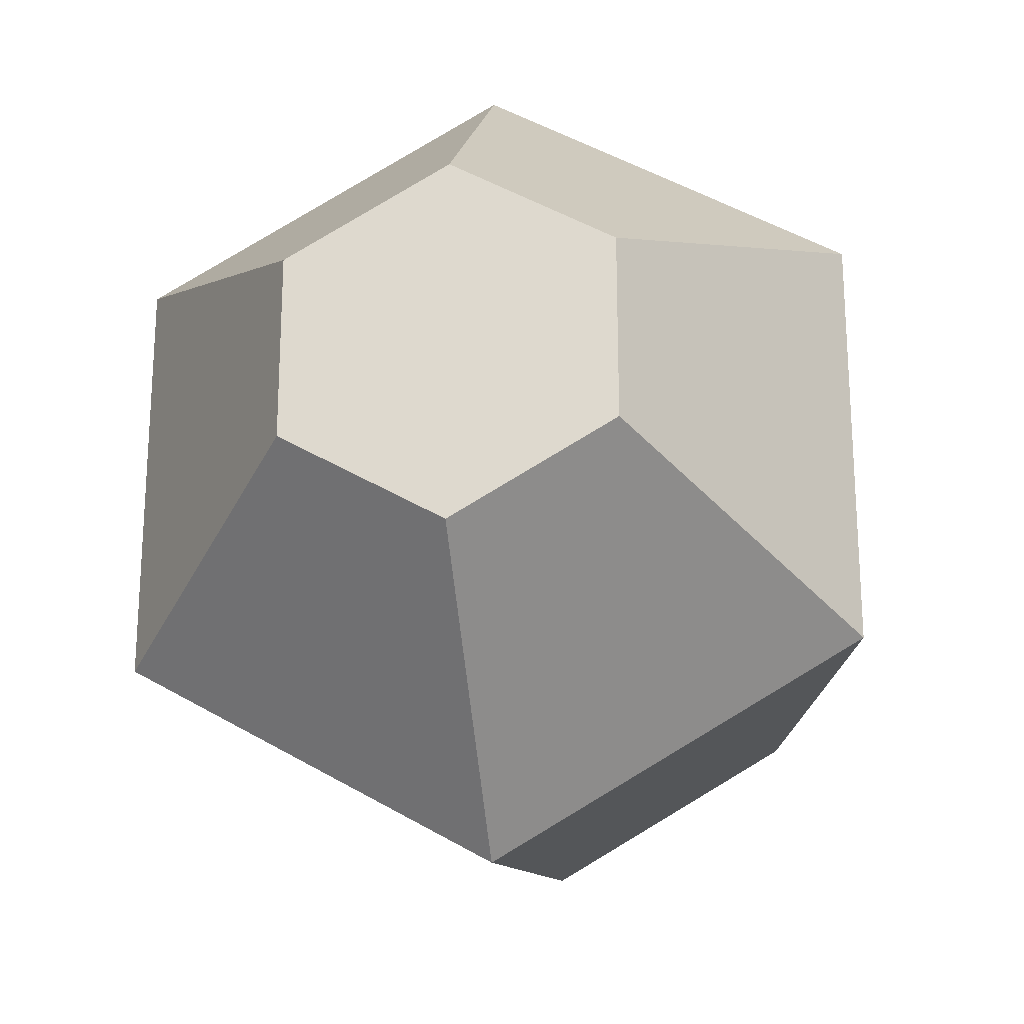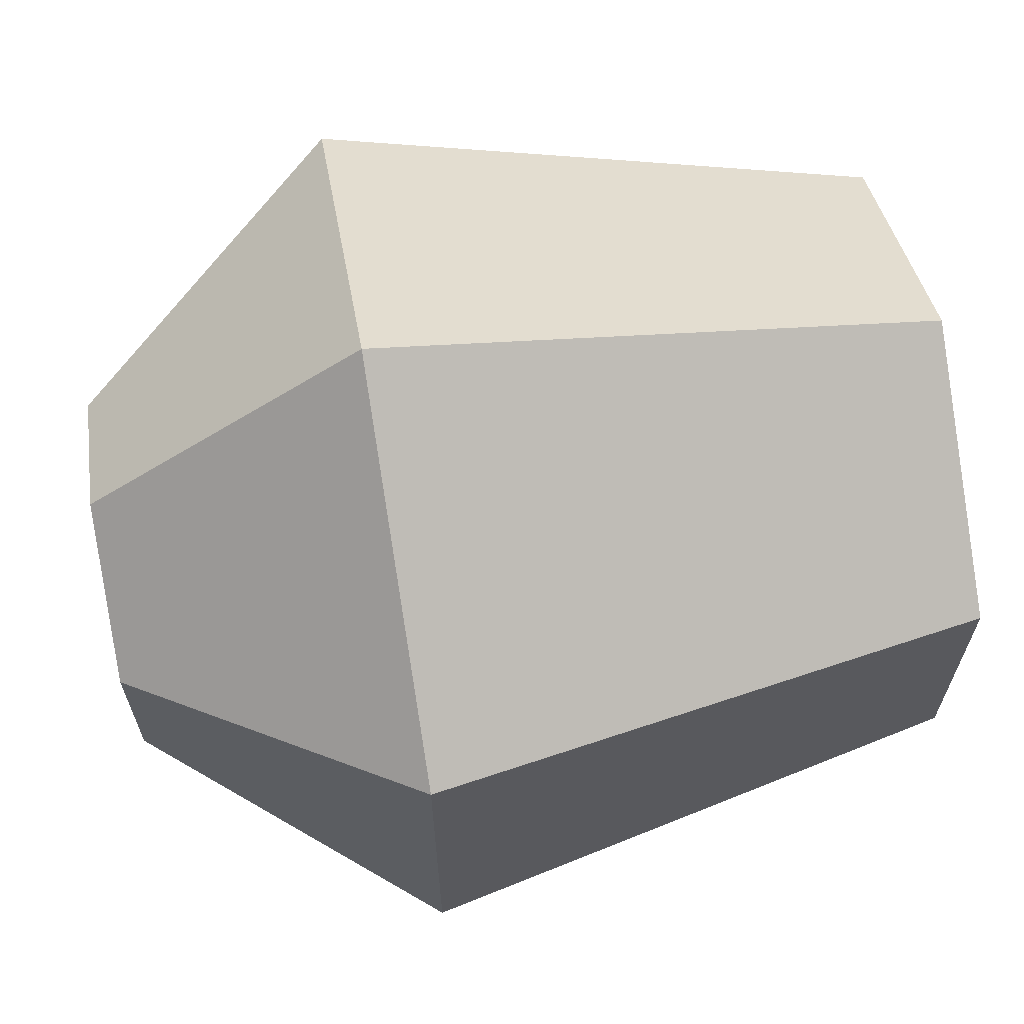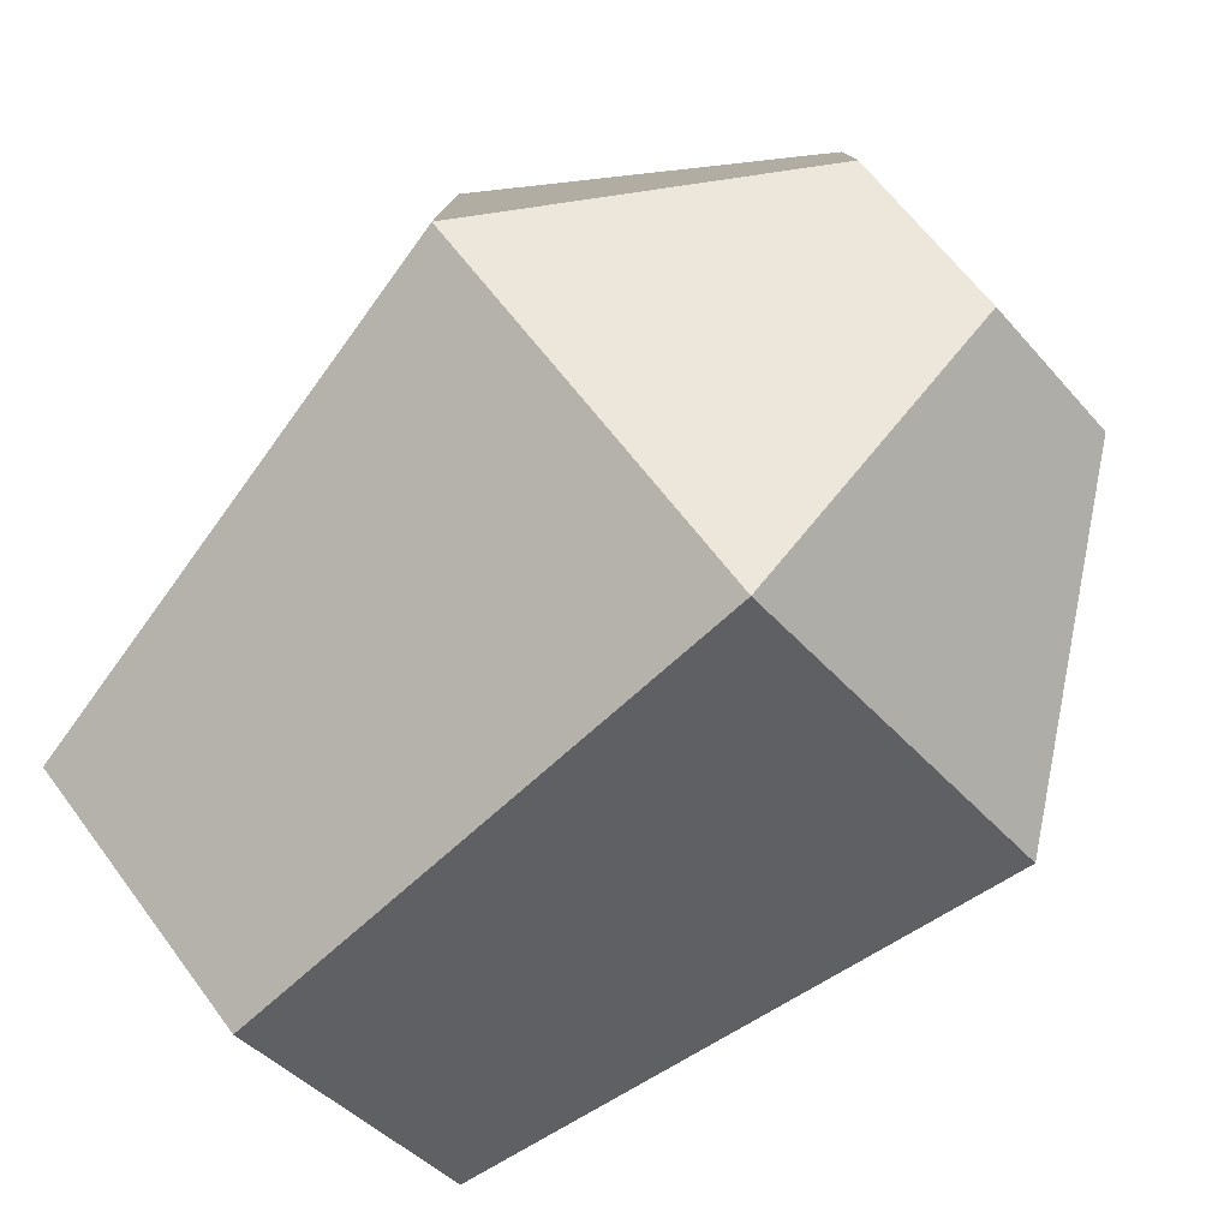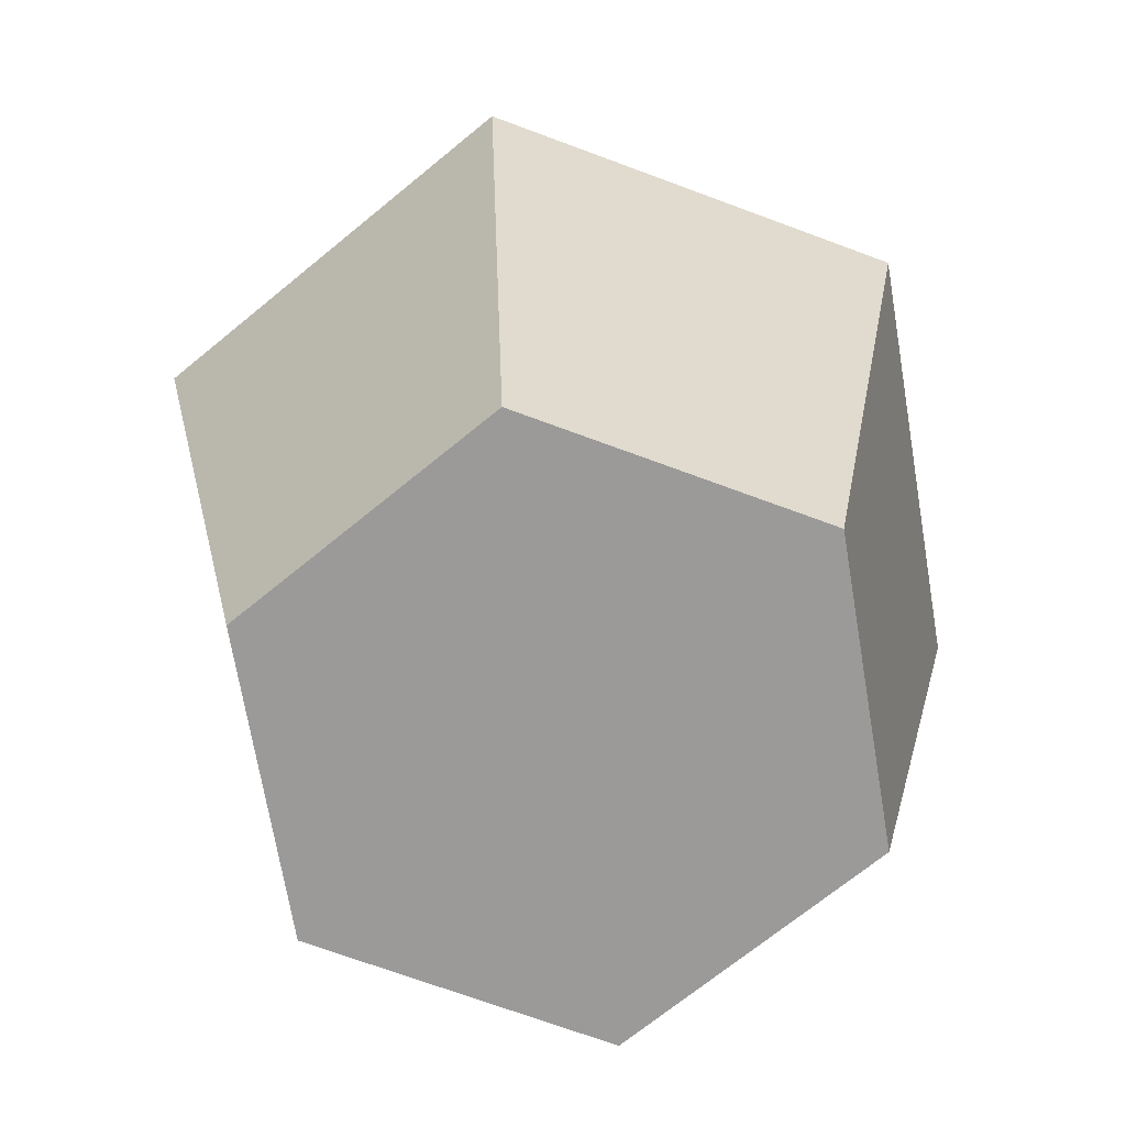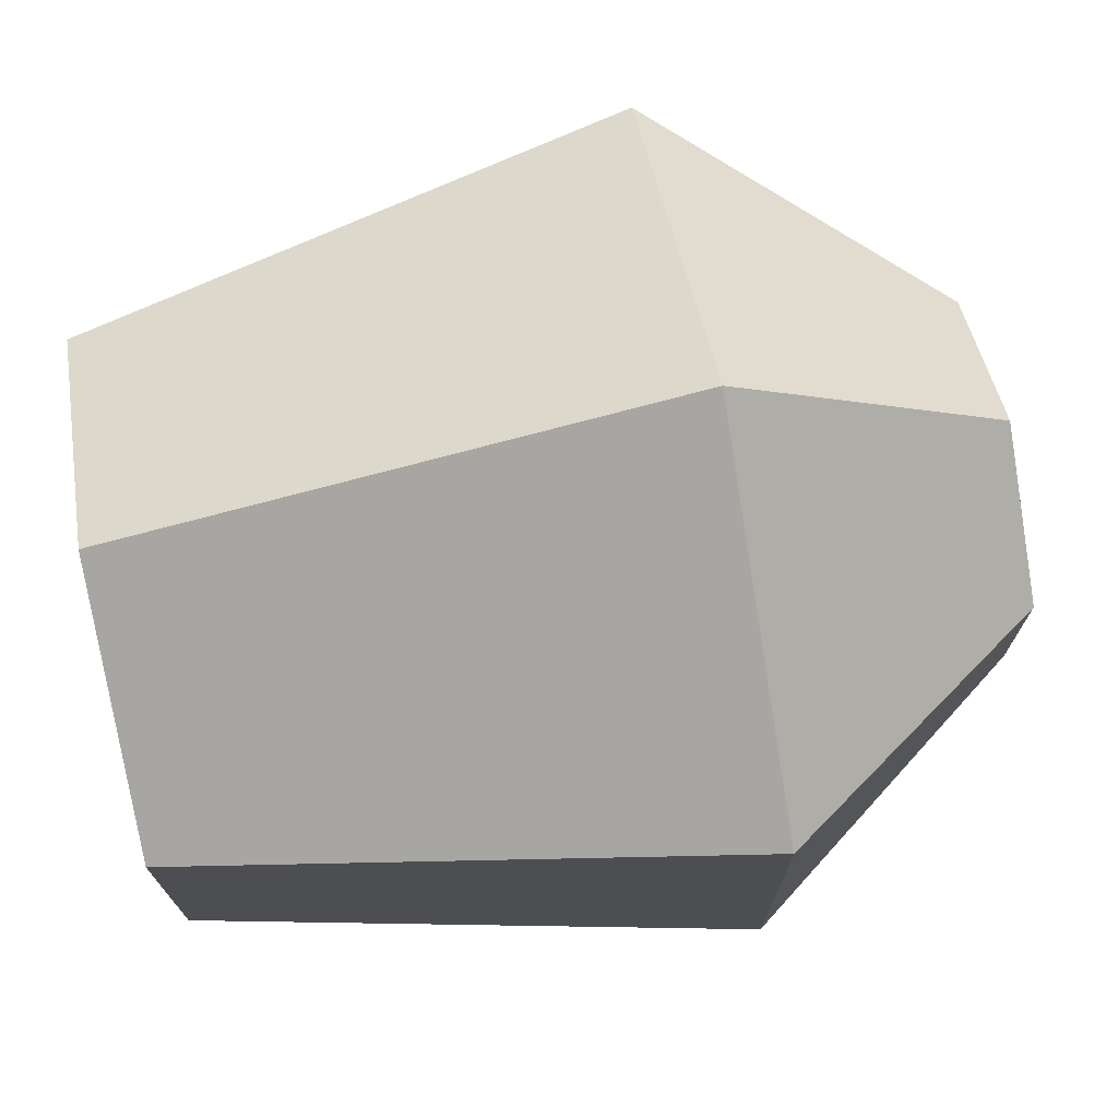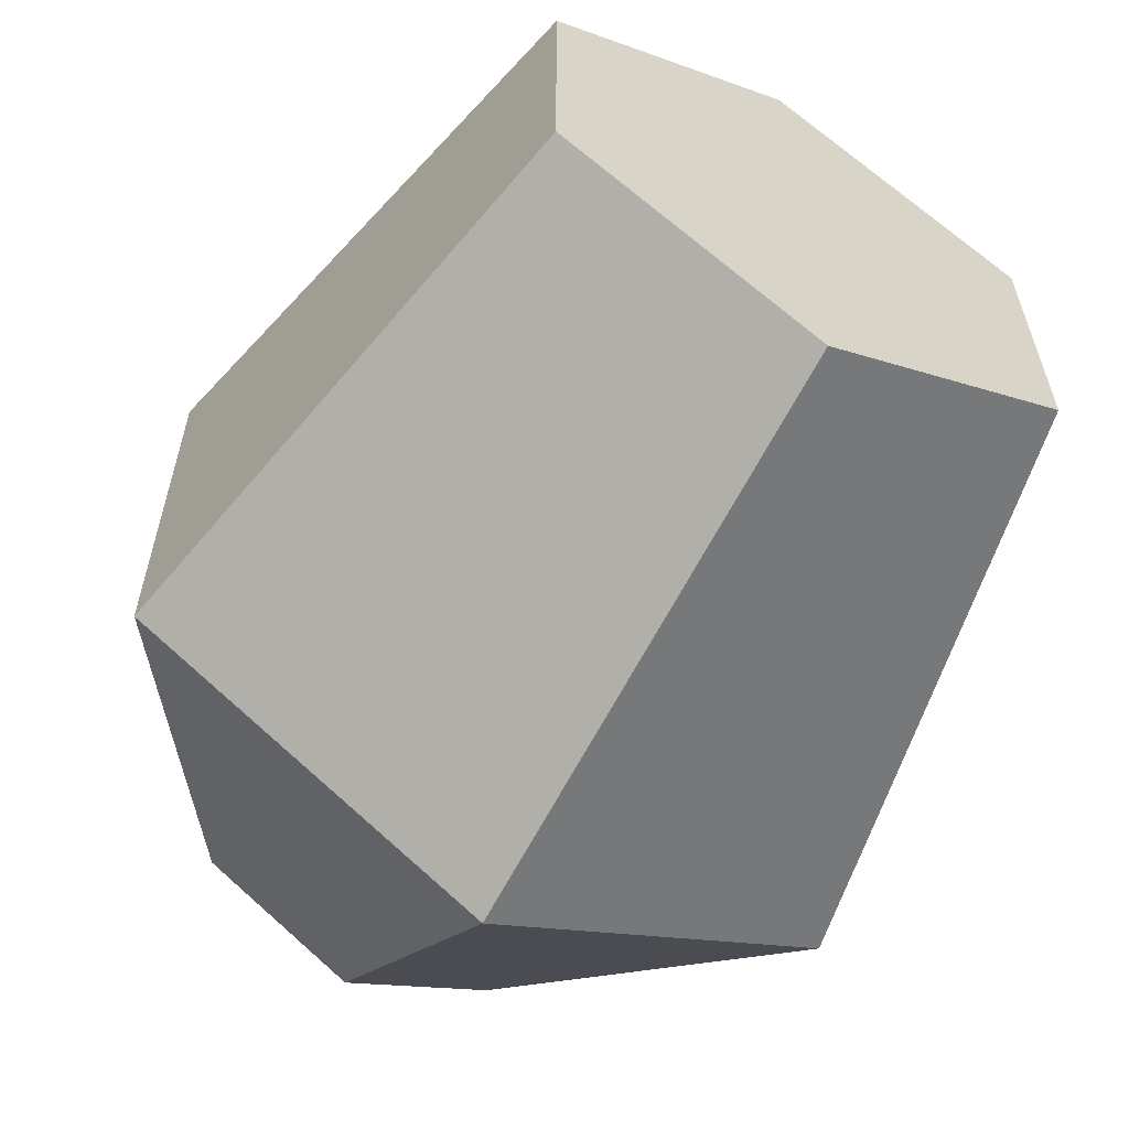
<metadata>
{"format":"obj","ext":"obj","renderer":"f3d","projection":"perspective","resolution":1024,"background":"white","views":[{"elev":-22.5,"azim":8.0,"up":"+Y"},{"elev":66.0,"azim":80.2,"up":"+Y"},{"elev":-79.1,"azim":-46.9,"up":"+Y"},{"elev":-69.5,"azim":-110.5,"up":"+Z"},{"elev":73.4,"azim":-100.8,"up":"+Y"},{"elev":-61.1,"azim":149.7,"up":"+Y"}]}
</metadata>
<code>
o cabbage.001
v -0.03328 -0.01921 0.1806
v -0.03328 0.01921 0.1806
v 0 -0.03843 0.1806
v 0 0.03843 0.1806
v 0.03328 -0.01921 0.1806
v 0.03328 0.01921 0.1806
v 0.0773 -0.04463 0.12
v 0.0773 0.04463 0.12
v -0.0773 0.04463 0.12
v 0 0.08926 0.12
v -0.0773 -0.04463 0.12
v 0 -0.08926 0.12
v 0 -0.063 0
v -0.05456 -0.0315 0
v 0 0.063 0
v 0.05456 0.0315 0
v 0.05456 -0.0315 0
v -0.05456 0.0315 0
f 3 2 1
f 2 3 4
f 4 3 5
f 4 5 6
f 8 5 7
f 5 8 6
f 2 10 9
f 10 2 4
f 1 9 11
f 9 1 2
f 5 12 7
f 12 5 3
f 3 11 12
f 11 3 1
f 4 8 10
f 8 4 6
f 12 14 13
f 14 12 11
f 10 16 15
f 16 10 8
f 7 13 17
f 13 7 12
f 17 8 7
f 8 17 16
f 9 15 18
f 15 9 10
f 15 14 18
f 14 15 13
f 13 15 17
f 17 15 16
f 9 14 11
f 14 9 18

</code>
